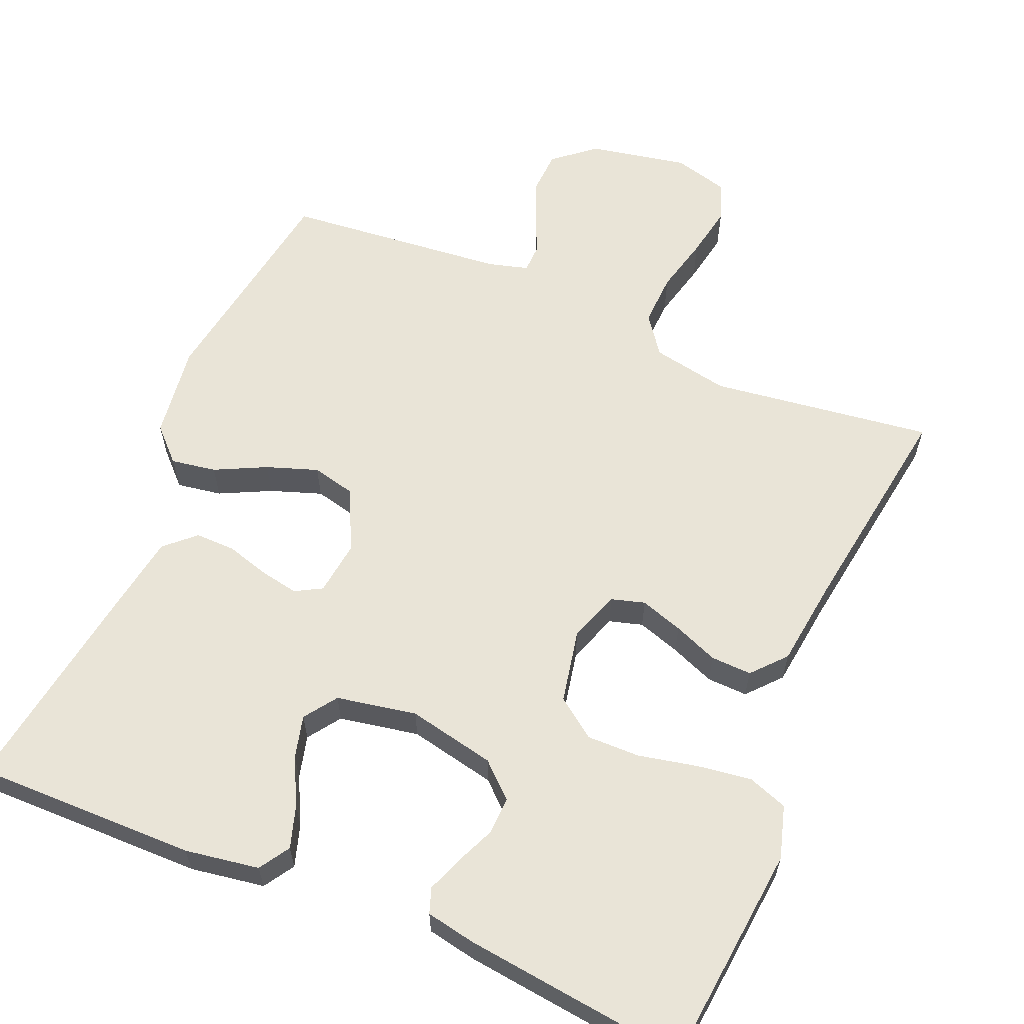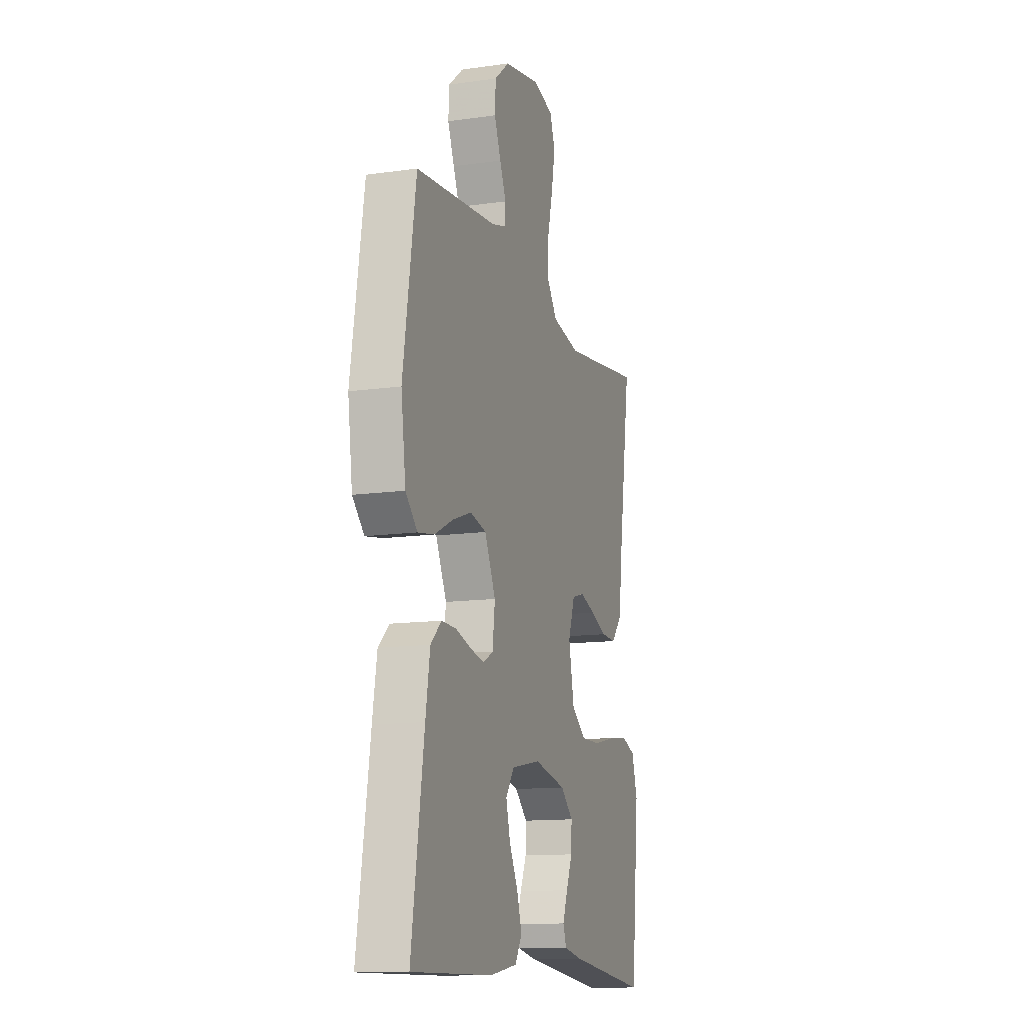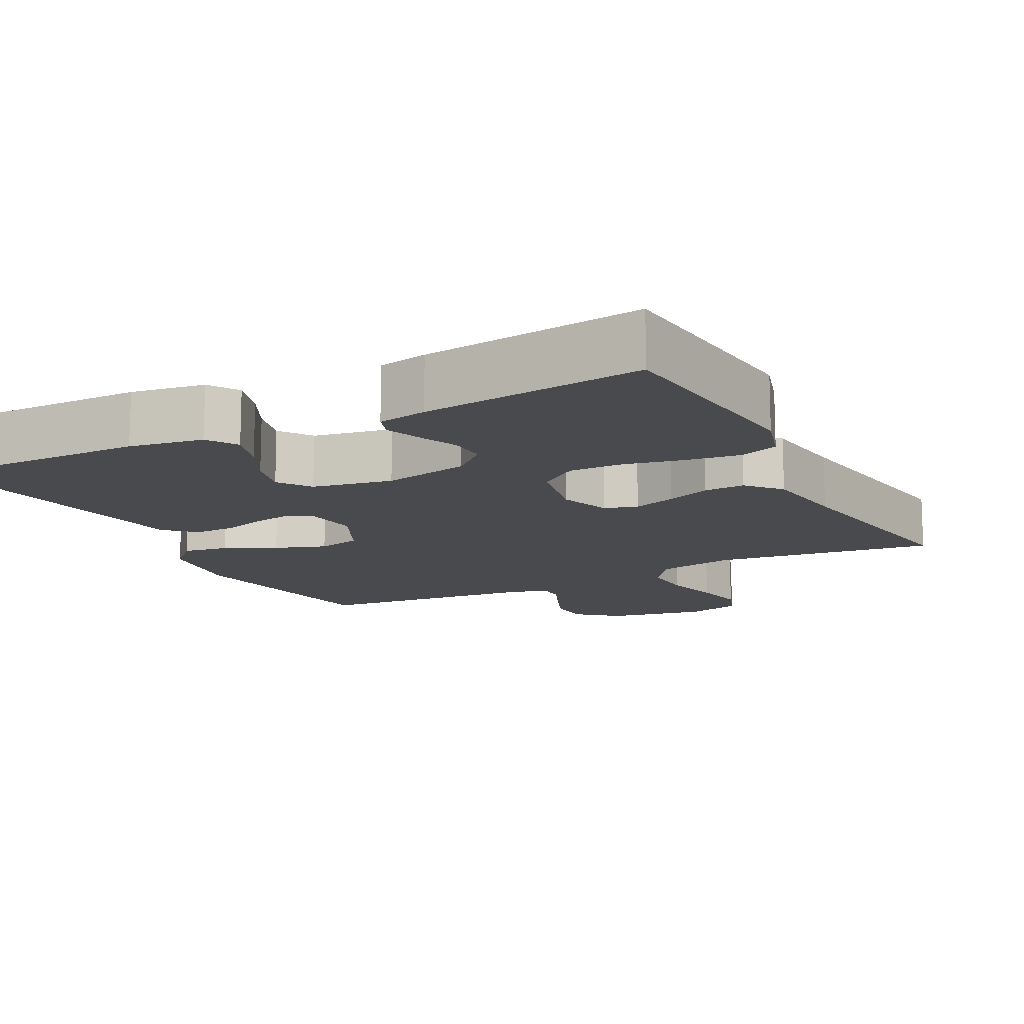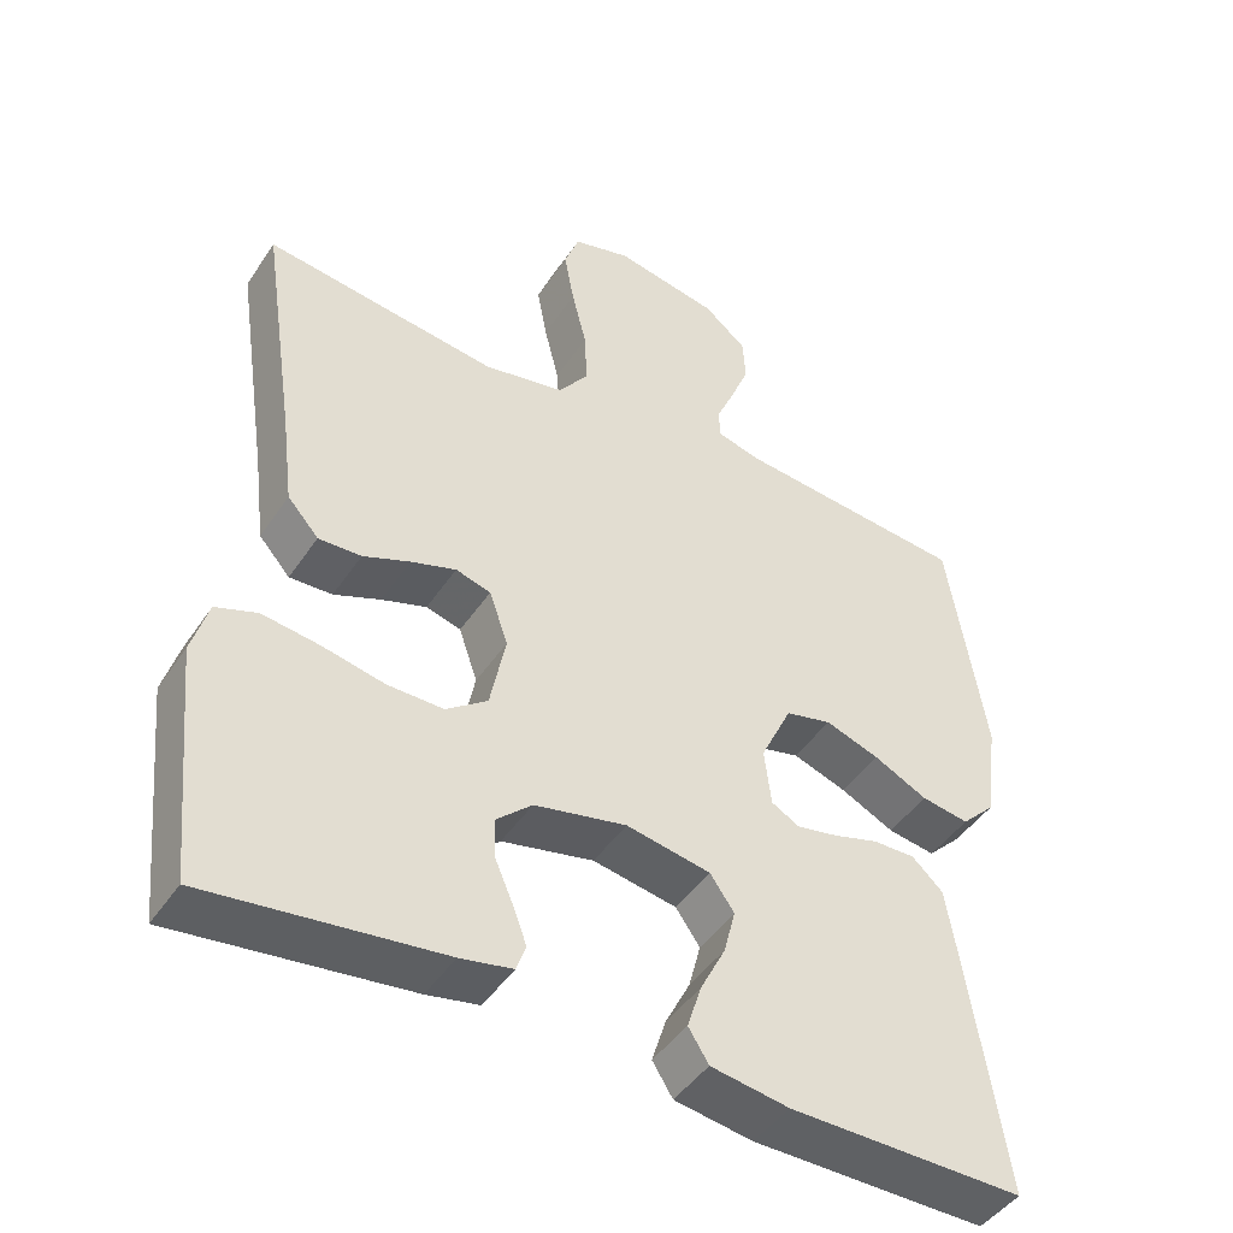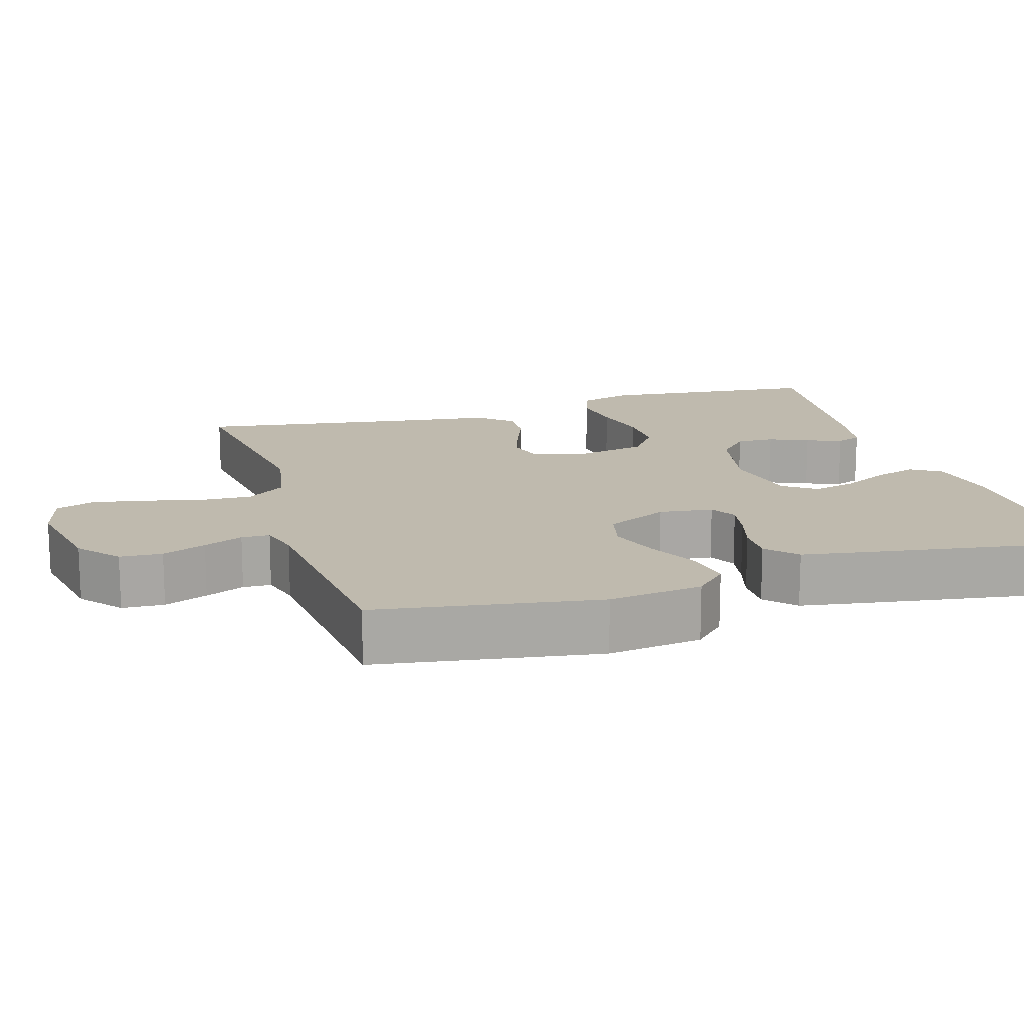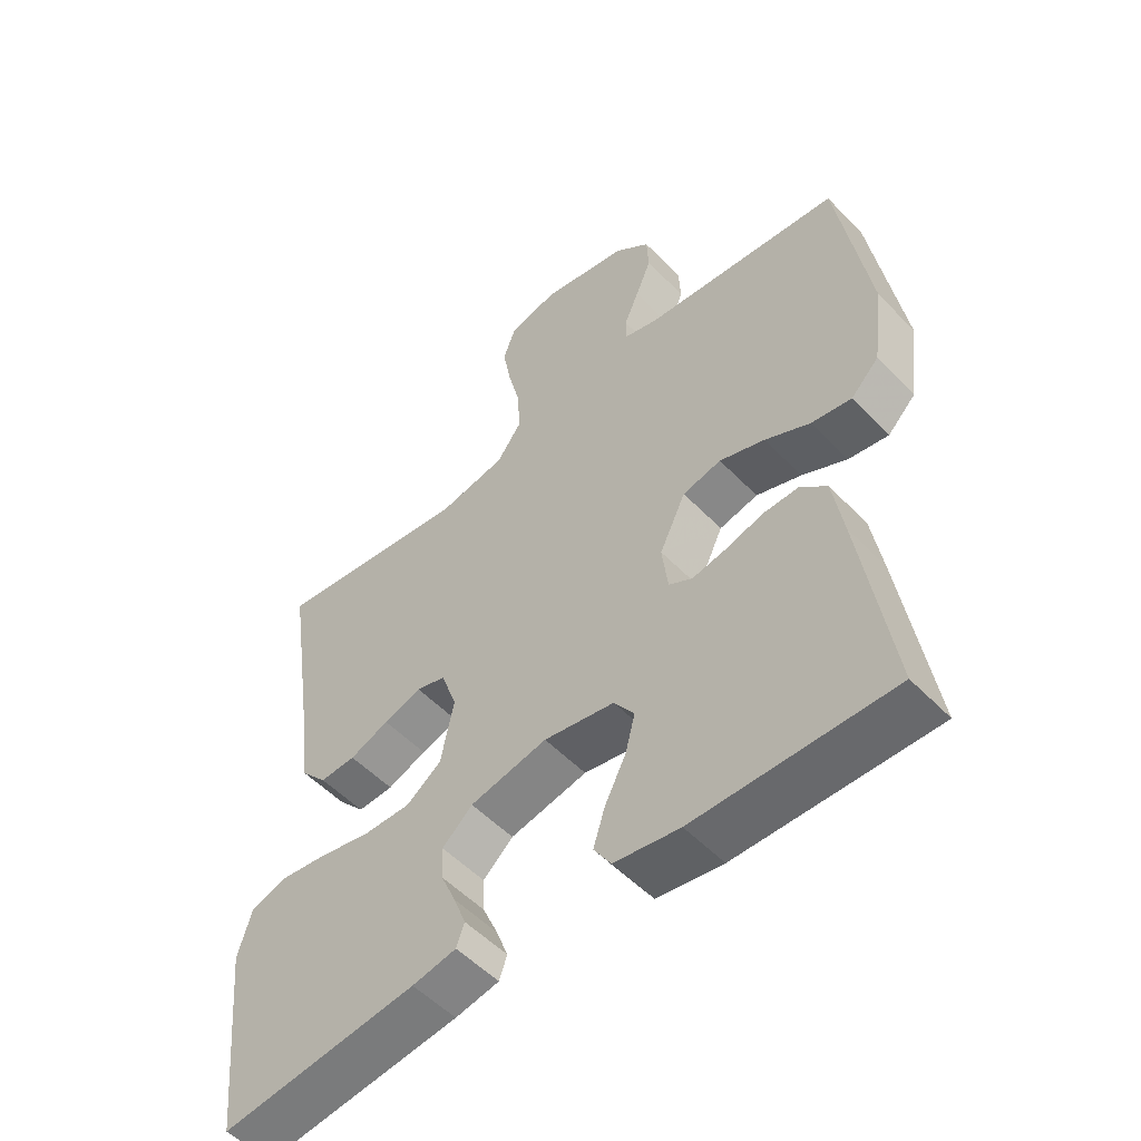
<metadata>
{"format":"obj","ext":"obj","renderer":"f3d","projection":"perspective","resolution":1024,"background":"white","views":[{"elev":61.0,"azim":-157.1,"up":"+Y"},{"elev":-12.8,"azim":108.2,"up":"+Z"},{"elev":-13.4,"azim":-152.6,"up":"+Y"},{"elev":-45.3,"azim":-31.7,"up":"+Z"},{"elev":15.5,"azim":73.1,"up":"+Y"},{"elev":-53.3,"azim":42.5,"up":"+Z"}]}
</metadata>
<code>
v -0.5 0.07 0.5
v -0.2 0.07 0.46
v -0.096 0.07 0.48
v -0.058 0.07 0.532
v -0.061 0.07 0.603
v -0.08 0.07 0.68
v -0.093 0.07 0.751
v -0.074 0.07 0.803
v 0 0.07 0.823
v 0.134 0.07 0.797
v 0.189 0.07 0.751
v 0.192 0.07 0.694
v 0.168 0.07 0.635
v 0.145 0.07 0.582
v 0.146 0.07 0.544
v 0.2 0.07 0.529
v 0.5 0.07 0.5
v 0.547 0.07 0.2
v 0.53 0.07 0.073
v 0.487 0.07 0.03
v 0.426 0.07 0.04
v 0.357 0.07 0.074
v 0.288 0.07 0.098
v 0.229 0.07 0.084
v 0.189 0.07 0
v 0.198 0.07 -0.073
v 0.234 0.07 -0.093
v 0.286 0.07 -0.083
v 0.344 0.07 -0.066
v 0.398 0.07 -0.065
v 0.438 0.07 -0.102
v 0.454 0.07 -0.2
v 0.5 0.07 -0.5
v 0.2 0.07 -0.497
v 0.1 0.07 -0.481
v 0.074 0.07 -0.44
v 0.092 0.07 -0.383
v 0.124 0.07 -0.32
v 0.139 0.07 -0.262
v 0.108 0.07 -0.218
v 0 0.07 -0.198
v -0.118 0.07 -0.223
v -0.164 0.07 -0.265
v -0.162 0.07 -0.316
v -0.139 0.07 -0.369
v -0.121 0.07 -0.417
v -0.133 0.07 -0.451
v -0.2 0.07 -0.464
v -0.5 0.07 -0.5
v -0.53 0.07 -0.2
v -0.509 0.07 -0.129
v -0.456 0.07 -0.11
v -0.383 0.07 -0.12
v -0.303 0.07 -0.137
v -0.231 0.07 -0.138
v -0.178 0.07 -0.099
v -0.158 0.07 0
v -0.182 0.07 0.069
v -0.227 0.07 0.082
v -0.285 0.07 0.063
v -0.345 0.07 0.039
v -0.4 0.07 0.037
v -0.44 0.07 0.082
v -0.455 0.07 0.2
v -0.5 0 0.5
v -0.2 0 0.46
v -0.096 0 0.48
v -0.058 0 0.532
v -0.061 0 0.603
v -0.08 0 0.68
v -0.093 0 0.751
v -0.074 0 0.803
v 0 0 0.823
v 0.134 0 0.797
v 0.189 0 0.751
v 0.192 0 0.694
v 0.168 0 0.635
v 0.145 0 0.582
v 0.146 0 0.544
v 0.2 0 0.529
v 0.5 0 0.5
v 0.547 0 0.2
v 0.53 0 0.073
v 0.487 0 0.03
v 0.426 0 0.04
v 0.357 0 0.074
v 0.288 0 0.098
v 0.229 0 0.084
v 0.189 0 0
v 0.198 0 -0.073
v 0.234 0 -0.093
v 0.286 0 -0.083
v 0.344 0 -0.066
v 0.398 0 -0.065
v 0.438 0 -0.102
v 0.454 0 -0.2
v 0.5 0 -0.5
v 0.2 0 -0.497
v 0.1 0 -0.481
v 0.074 0 -0.44
v 0.092 0 -0.383
v 0.124 0 -0.32
v 0.139 0 -0.262
v 0.108 0 -0.218
v 0 0 -0.198
v -0.118 0 -0.223
v -0.164 0 -0.265
v -0.162 0 -0.316
v -0.139 0 -0.369
v -0.121 0 -0.417
v -0.133 0 -0.451
v -0.2 0 -0.464
v -0.5 0 -0.5
v -0.53 0 -0.2
v -0.509 0 -0.129
v -0.456 0 -0.11
v -0.383 0 -0.12
v -0.303 0 -0.137
v -0.231 0 -0.138
v -0.178 0 -0.099
v -0.158 0 0
v -0.182 0 0.069
v -0.227 0 0.082
v -0.285 0 0.063
v -0.345 0 0.039
v -0.4 0 0.037
v -0.44 0 0.082
v -0.455 0 0.2
f 61 62 63 64
f 60 61 64 1
f 59 60 1 2
f 58 59 2 3
f 57 58 3 4
f 51 52 53 54
f 49 50 51 54
f 49 54 55
f 48 49 55 56
f 44 45 46 47
f 44 47 48
f 43 44 48 56
f 35 36 37 38
f 35 38 39
f 34 35 39
f 33 34 39
f 32 33 39 40
f 28 29 30 31
f 27 28 31 32
f 19 20 21 22
f 19 22 23
f 16 17 18 19
f 15 16 19 23
f 11 12 13 14
f 9 10 11 14
f 9 14 15
f 5 6 7 8
f 5 8 9 15
f 42 43 56 57
f 41 42 57 4
f 27 32 40 41
f 26 27 41
f 25 26 41 4
f 24 25 4 5
f 5 15 23 24
f 128 127 126 125
f 65 128 125 124
f 66 65 124 123
f 67 66 123 122
f 68 67 122 121
f 118 117 116 115
f 118 115 114 113
f 119 118 113
f 120 119 113 112
f 111 110 109 108
f 112 111 108
f 120 112 108 107
f 102 101 100 99
f 103 102 99
f 103 99 98
f 103 98 97
f 104 103 97 96
f 95 94 93 92
f 96 95 92 91
f 86 85 84 83
f 87 86 83
f 83 82 81 80
f 87 83 80 79
f 78 77 76 75
f 78 75 74 73
f 79 78 73
f 72 71 70 69
f 79 73 72 69
f 121 120 107 106
f 68 121 106 105
f 105 104 96 91
f 105 91 90
f 68 105 90 89
f 69 68 89 88
f 88 87 79 69
f 1 65 66 2
f 2 66 67 3
f 3 67 68 4
f 4 68 69 5
f 5 69 70 6
f 6 70 71 7
f 7 71 72 8
f 8 72 73 9
f 9 73 74 10
f 10 74 75 11
f 11 75 76 12
f 12 76 77 13
f 13 77 78 14
f 14 78 79 15
f 15 79 80 16
f 16 80 81 17
f 17 81 82 18
f 18 82 83 19
f 19 83 84 20
f 20 84 85 21
f 21 85 86 22
f 22 86 87 23
f 23 87 88 24
f 24 88 89 25
f 25 89 90 26
f 26 90 91 27
f 27 91 92 28
f 28 92 93 29
f 29 93 94 30
f 30 94 95 31
f 31 95 96 32
f 32 96 97 33
f 33 97 98 34
f 34 98 99 35
f 35 99 100 36
f 36 100 101 37
f 37 101 102 38
f 38 102 103 39
f 39 103 104 40
f 40 104 105 41
f 41 105 106 42
f 42 106 107 43
f 43 107 108 44
f 44 108 109 45
f 45 109 110 46
f 46 110 111 47
f 47 111 112 48
f 48 112 113 49
f 49 113 114 50
f 50 114 115 51
f 51 115 116 52
f 52 116 117 53
f 53 117 118 54
f 54 118 119 55
f 55 119 120 56
f 56 120 121 57
f 57 121 122 58
f 58 122 123 59
f 59 123 124 60
f 60 124 125 61
f 61 125 126 62
f 62 126 127 63
f 63 127 128 64
f 64 128 65 1

</code>
